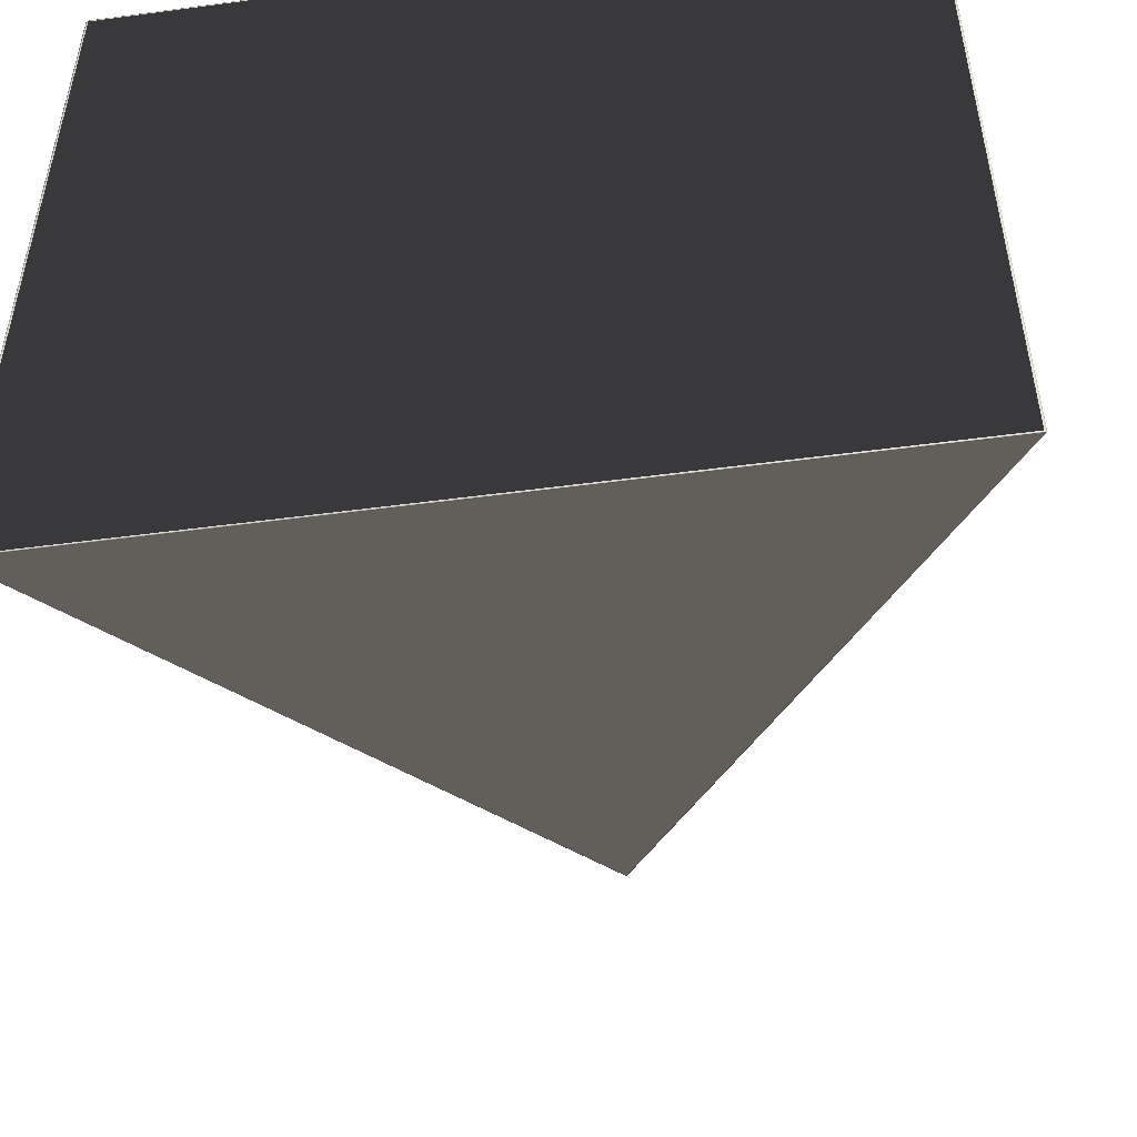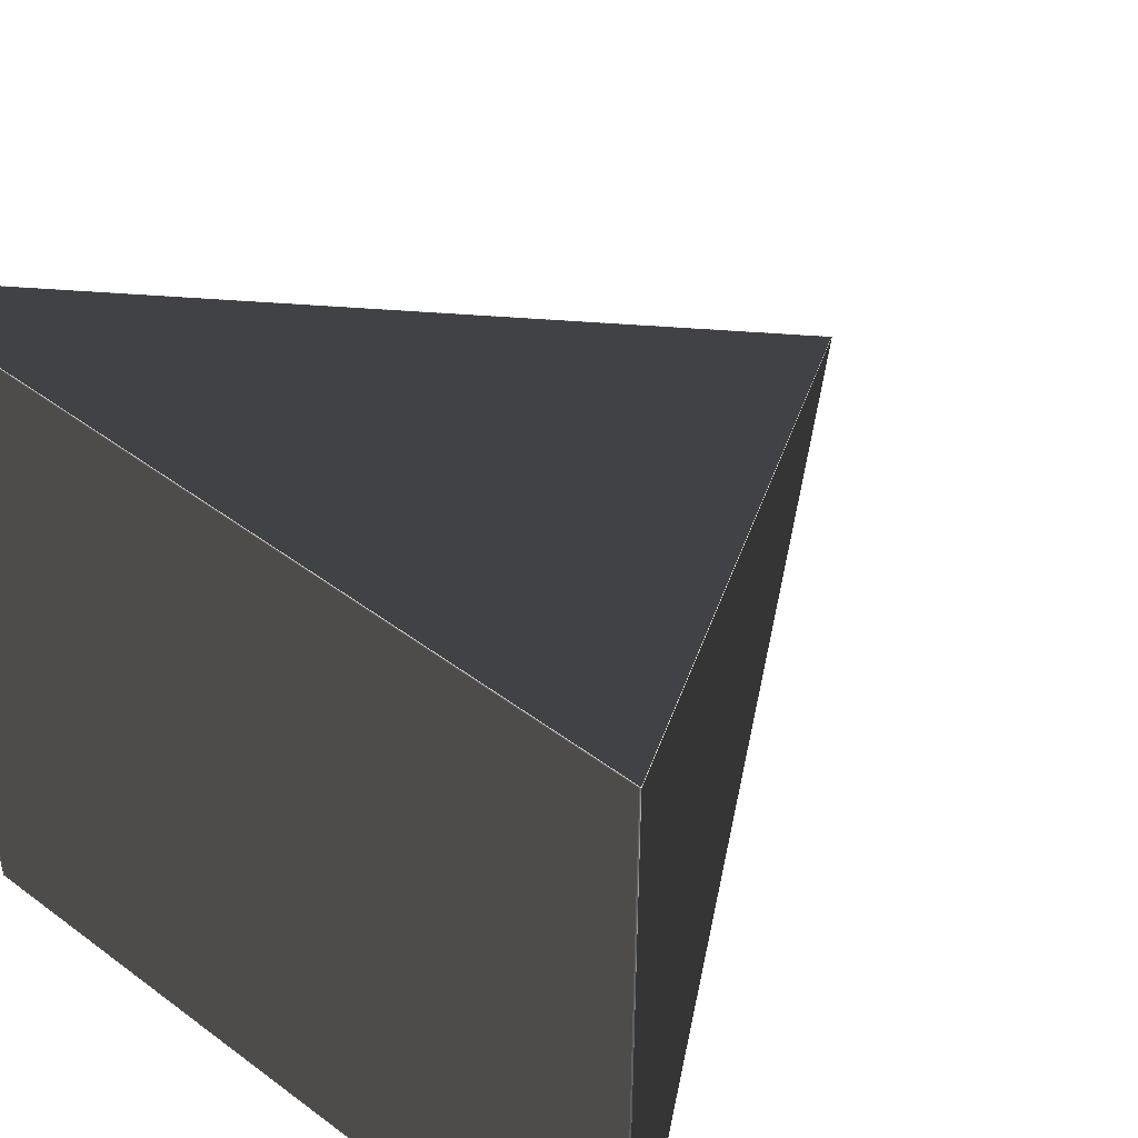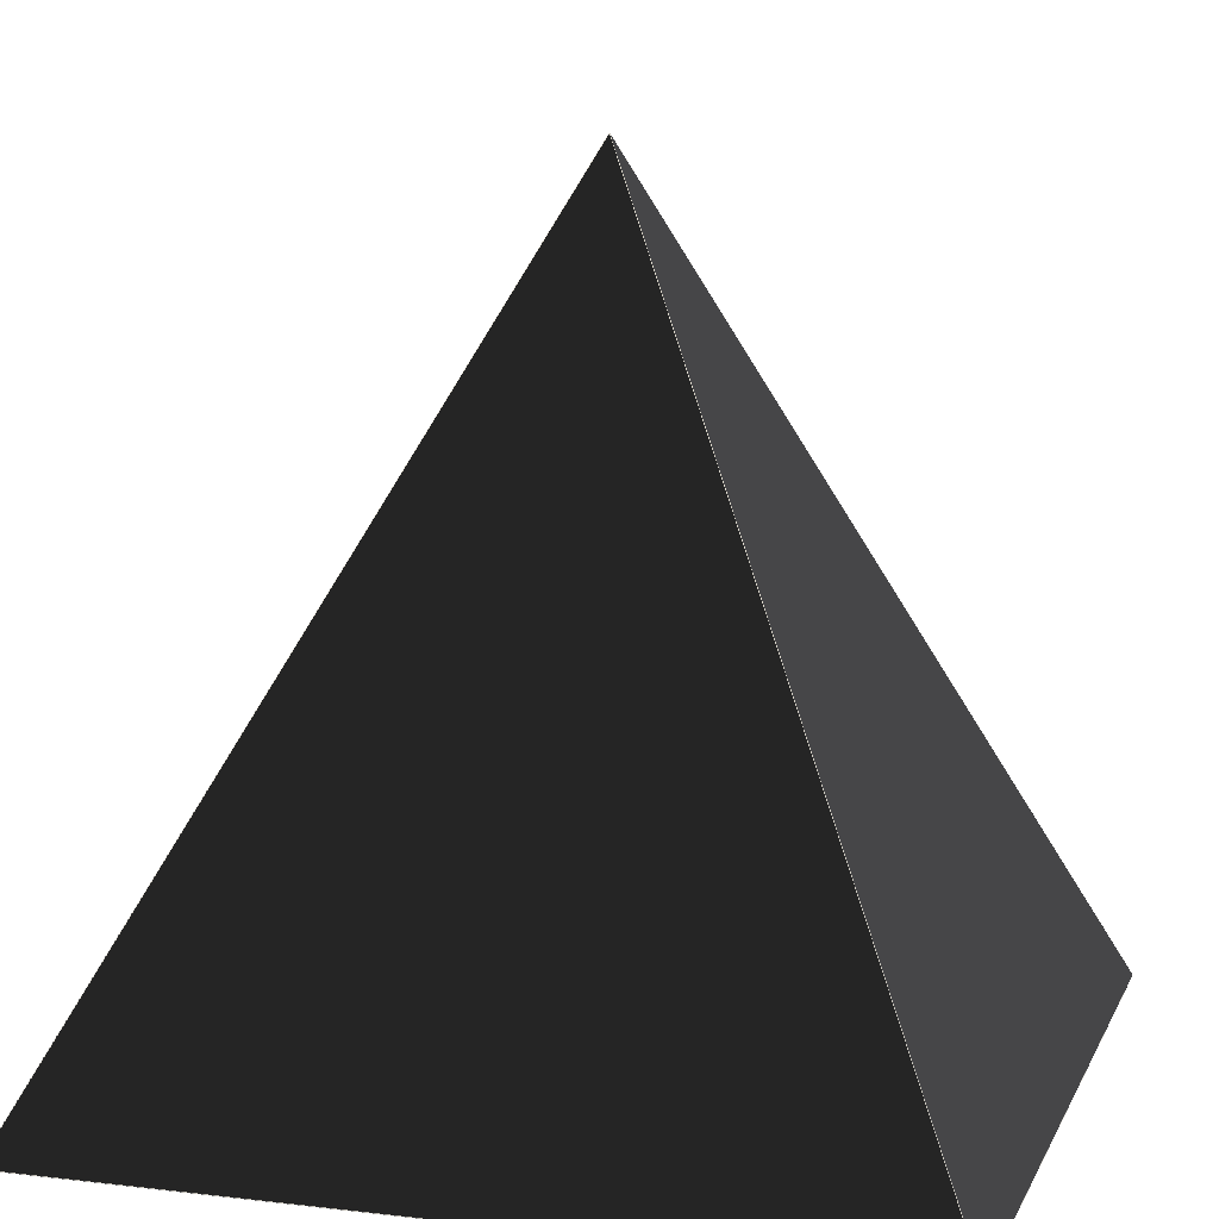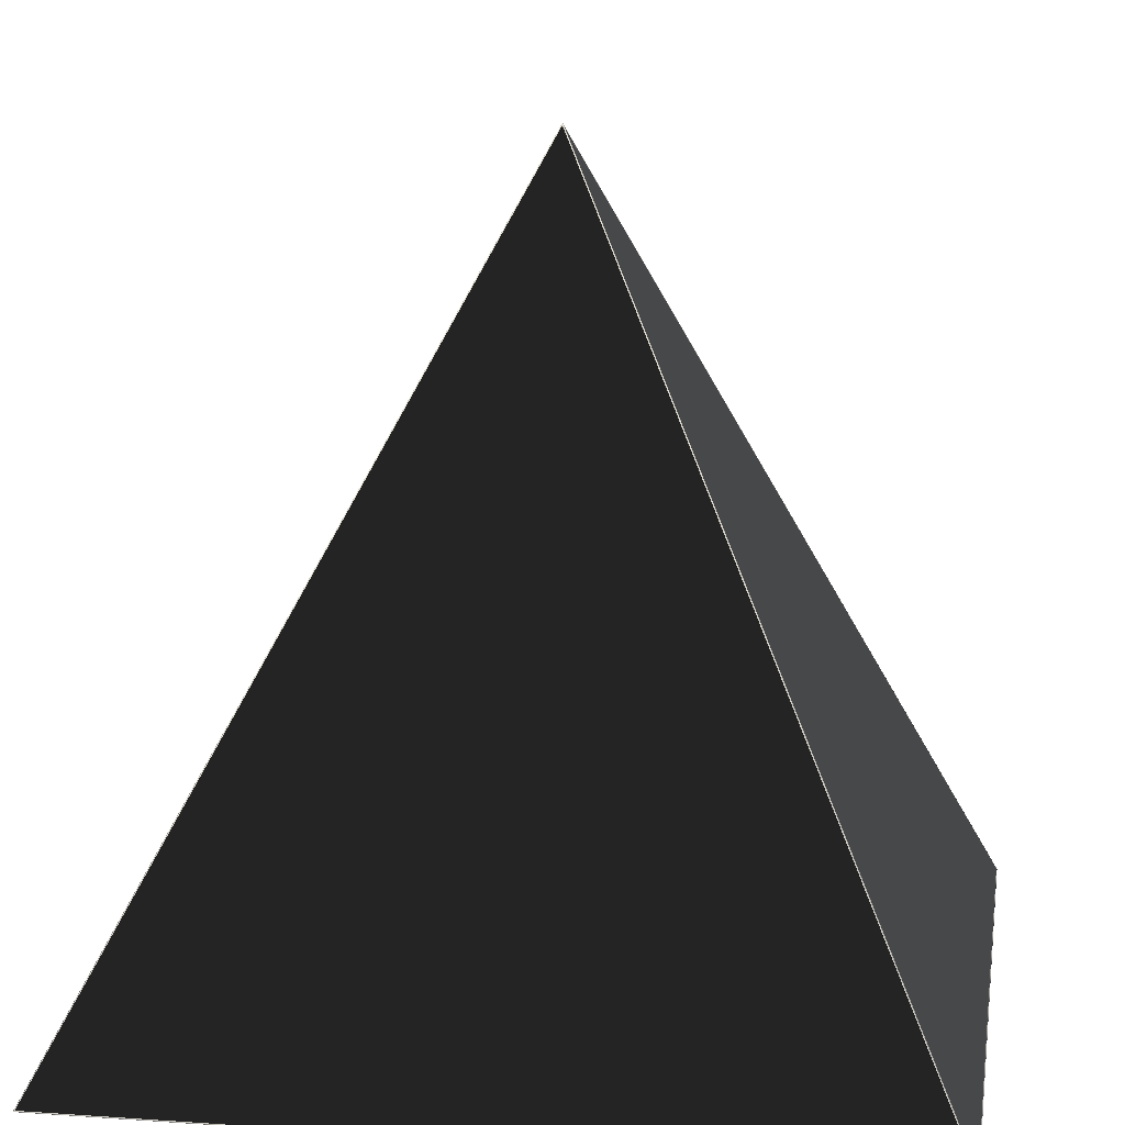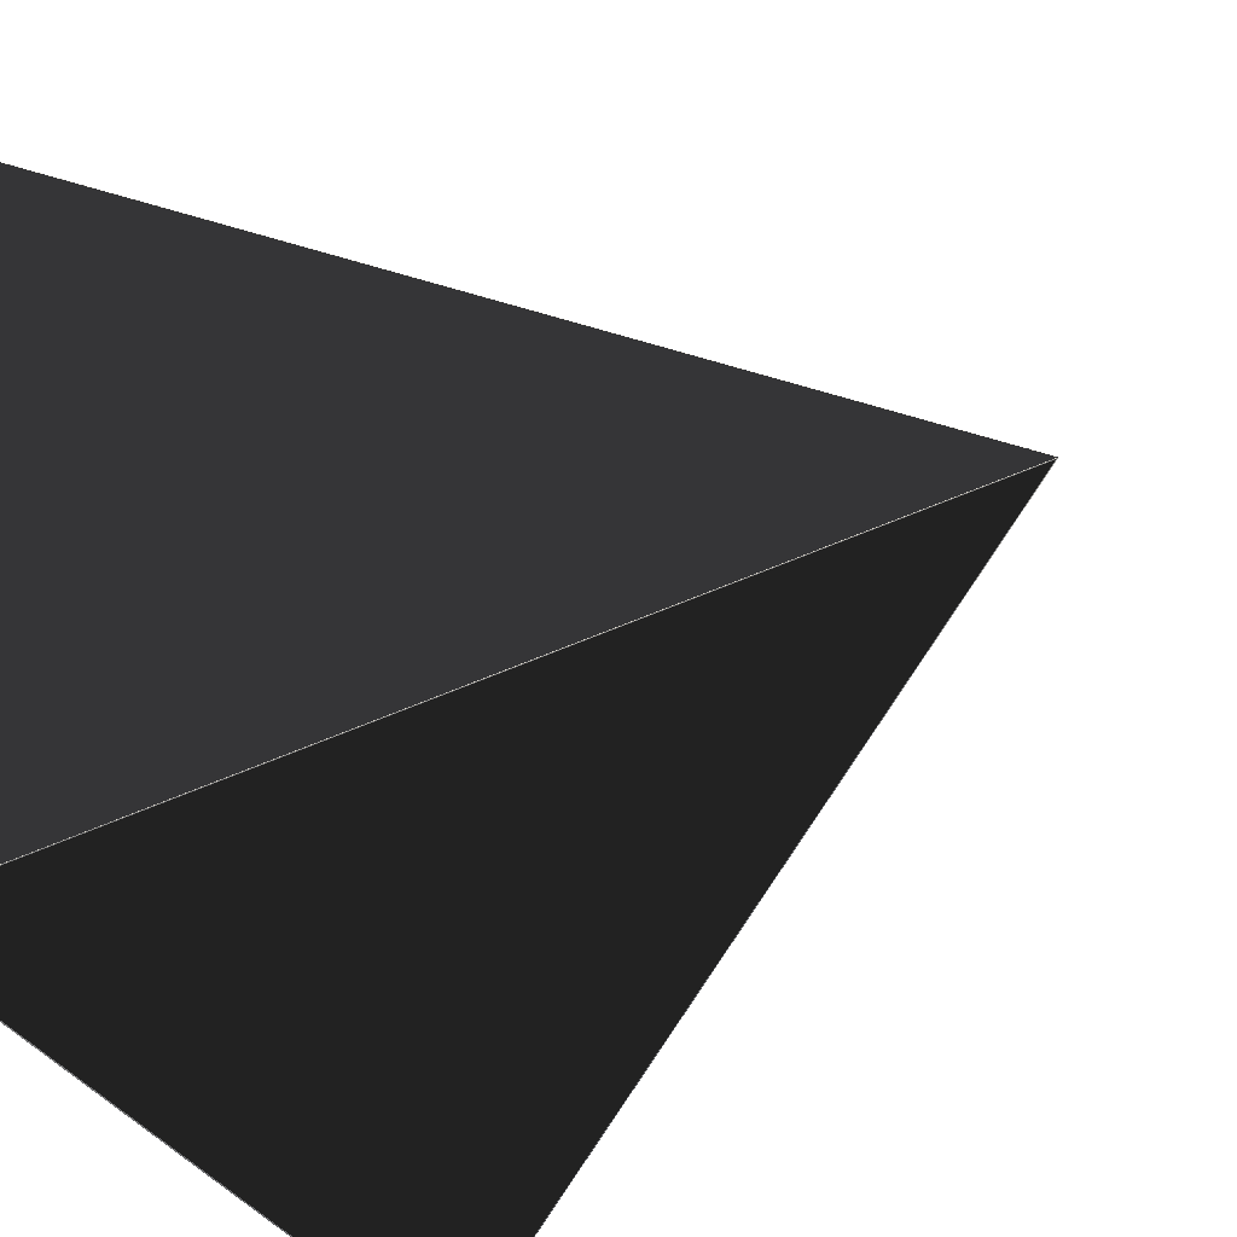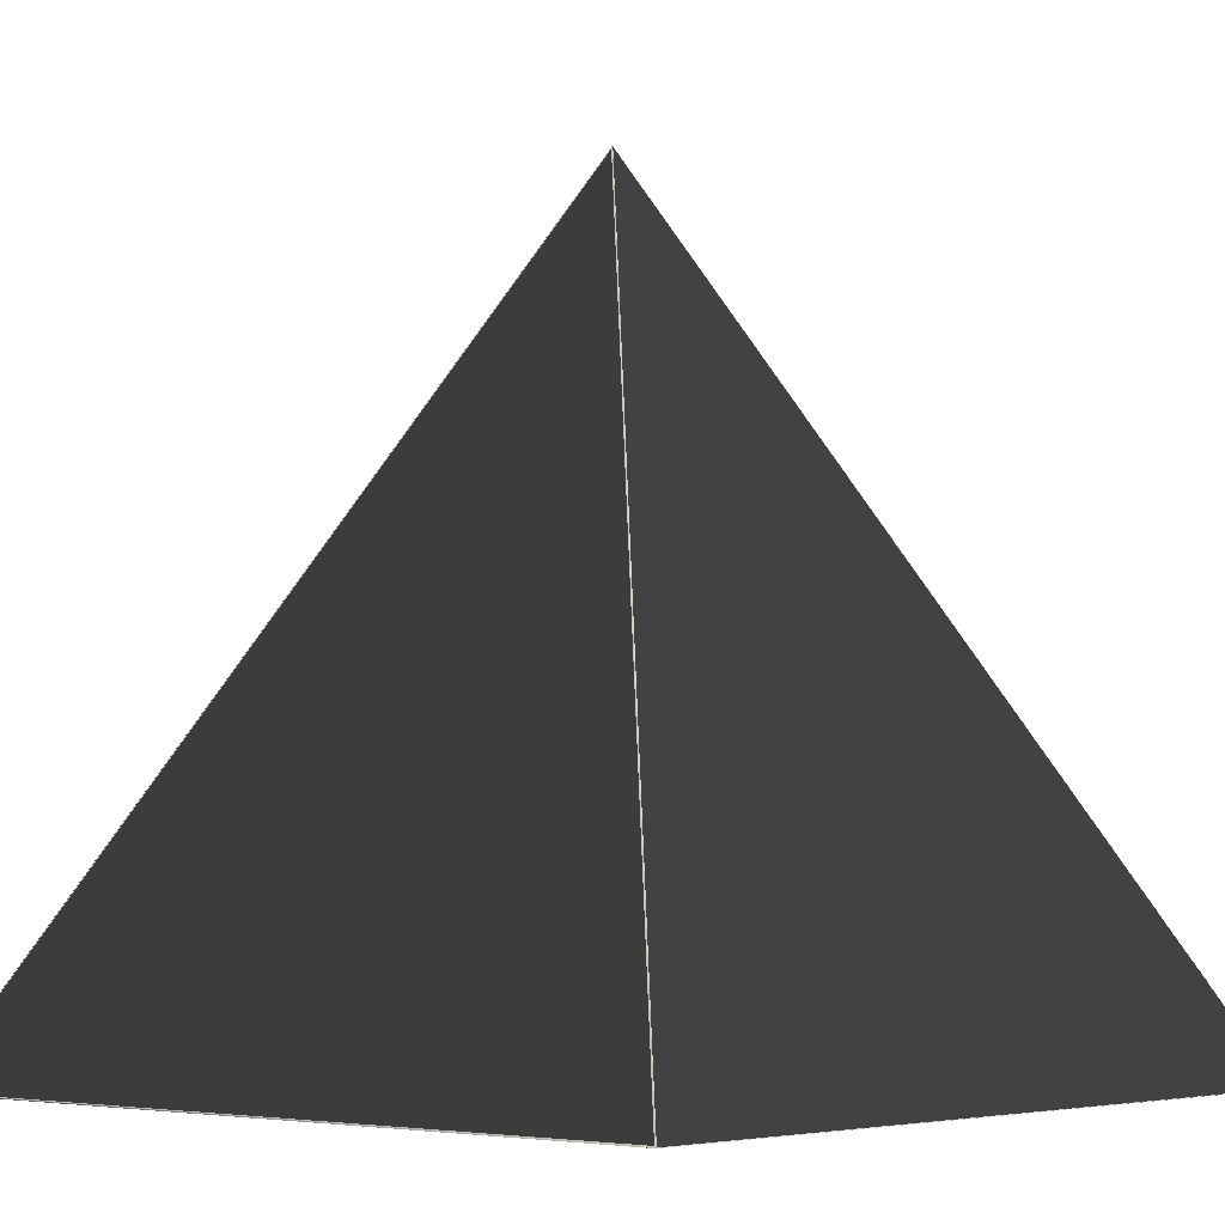
<metadata>
{"format":"obj","ext":"obj","renderer":"f3d","projection":"perspective","resolution":1024,"background":"white","views":[{"elev":-50.6,"azim":-171.7,"up":"+Y"},{"elev":47.8,"azim":-140.0,"up":"+Y"},{"elev":9.9,"azim":-163.2,"up":"+Z"},{"elev":11.8,"azim":9.3,"up":"+Z"},{"elev":-39.4,"azim":-60.0,"up":"+Y"},{"elev":-4.8,"azim":132.1,"up":"+Z"}]}
</metadata>
<code>
v -0.5 -0.5 0
v -0.5 0.5 0
v 0.5 0.5 0
v 0.5 -0.5 0
v 0 0 1
v -0.499 0.4997 0.000634
v 0.499 0.4997 0.000634
v 0 0.000634 0.9987
v -0.4998 -0.4995 0.000322
v -0.4998 0.4995 0.000322
v -0.000322 0 0.9994
v -0.498 -0.4993 0.001364
v 0.498 -0.4993 0.001364
v 0 -0.001363 0.9973
v 0.4991 0.4972 0.00188
v 0.4991 -0.4972 0.00188
v 0.001879 0 0.9963
v -0.4975 -0.4975 0
v -0.4975 0.4975 0
v 0.4975 0.4975 0
v 0.4975 -0.4975 0
f 2 3 6
f 6 3 7
f 3 5 7
f 7 5 8
f 5 2 8
f 8 2 6
f 7 6 8
f 1 2 9
f 9 2 10
f 5 1 11
f 11 1 9
f 2 5 10
f 10 5 11
f 10 9 11
f 4 1 13
f 13 1 12
f 5 4 14
f 14 4 13
f 1 5 12
f 12 5 14
f 14 12 13
f 3 4 15
f 15 4 16
f 4 5 16
f 16 5 17
f 5 3 17
f 17 3 15
f 16 15 17
f 2 1 19
f 19 1 18
f 3 2 20
f 20 2 19
f 4 3 21
f 21 3 20
f 1 4 18
f 18 4 21
f 18 19 21
f 21 19 20

</code>
